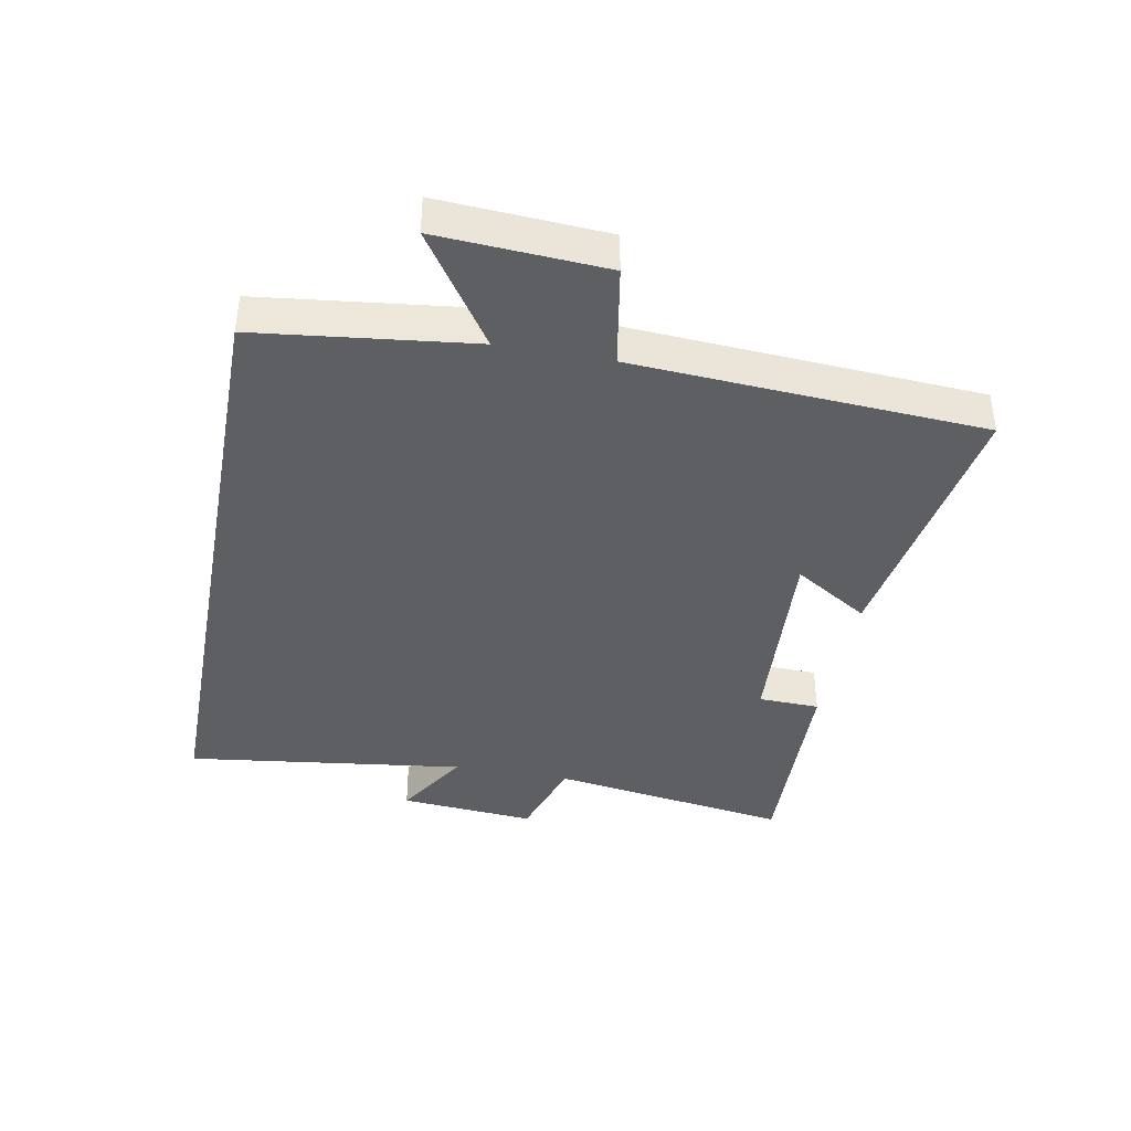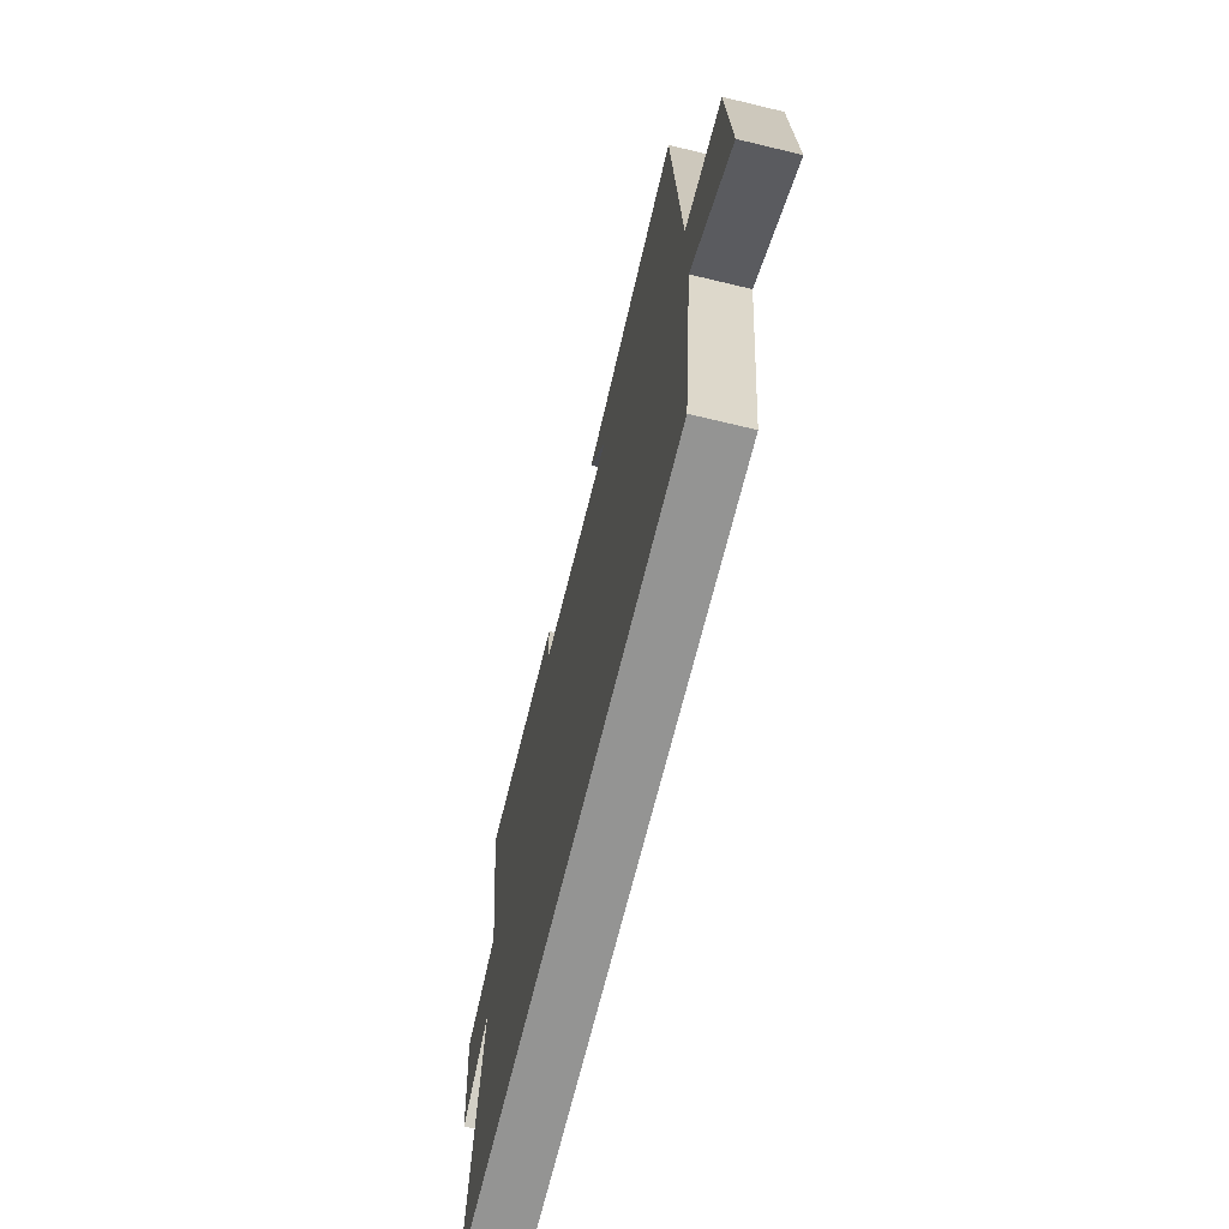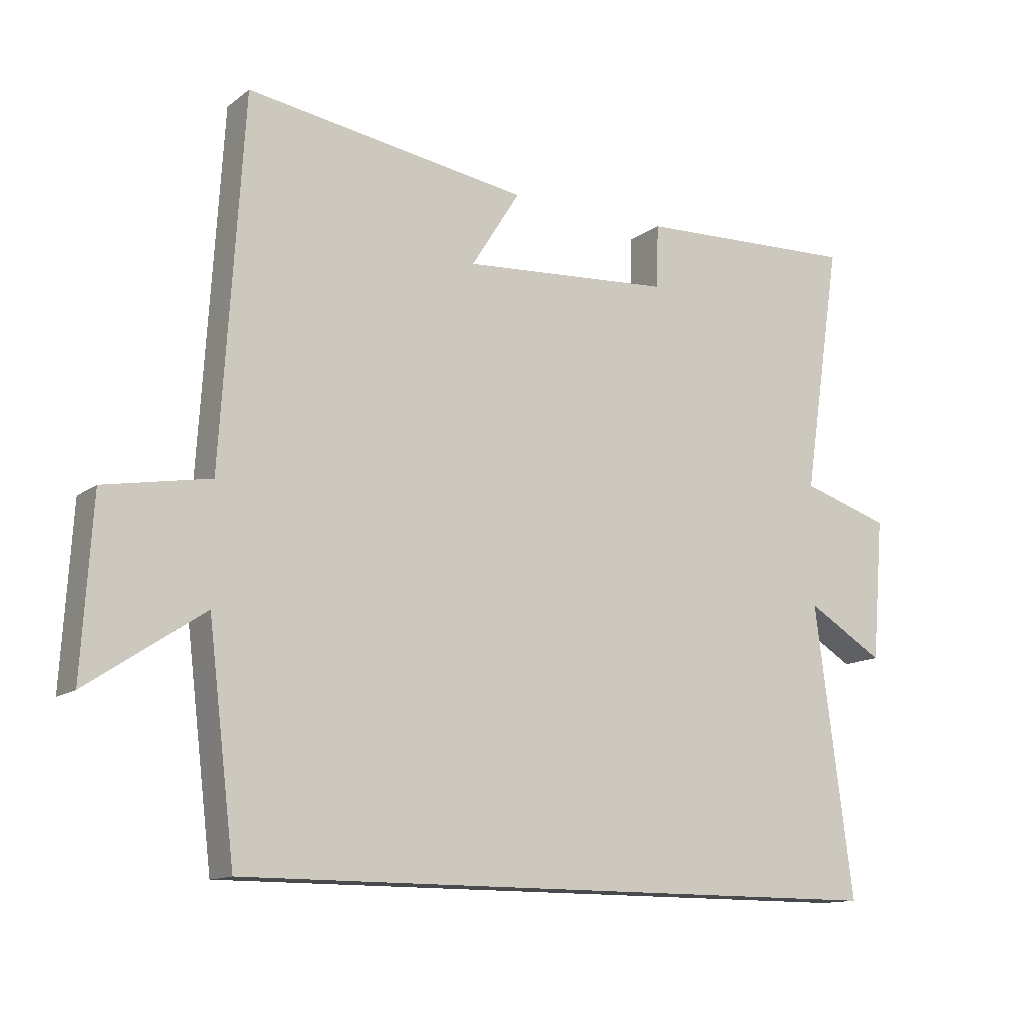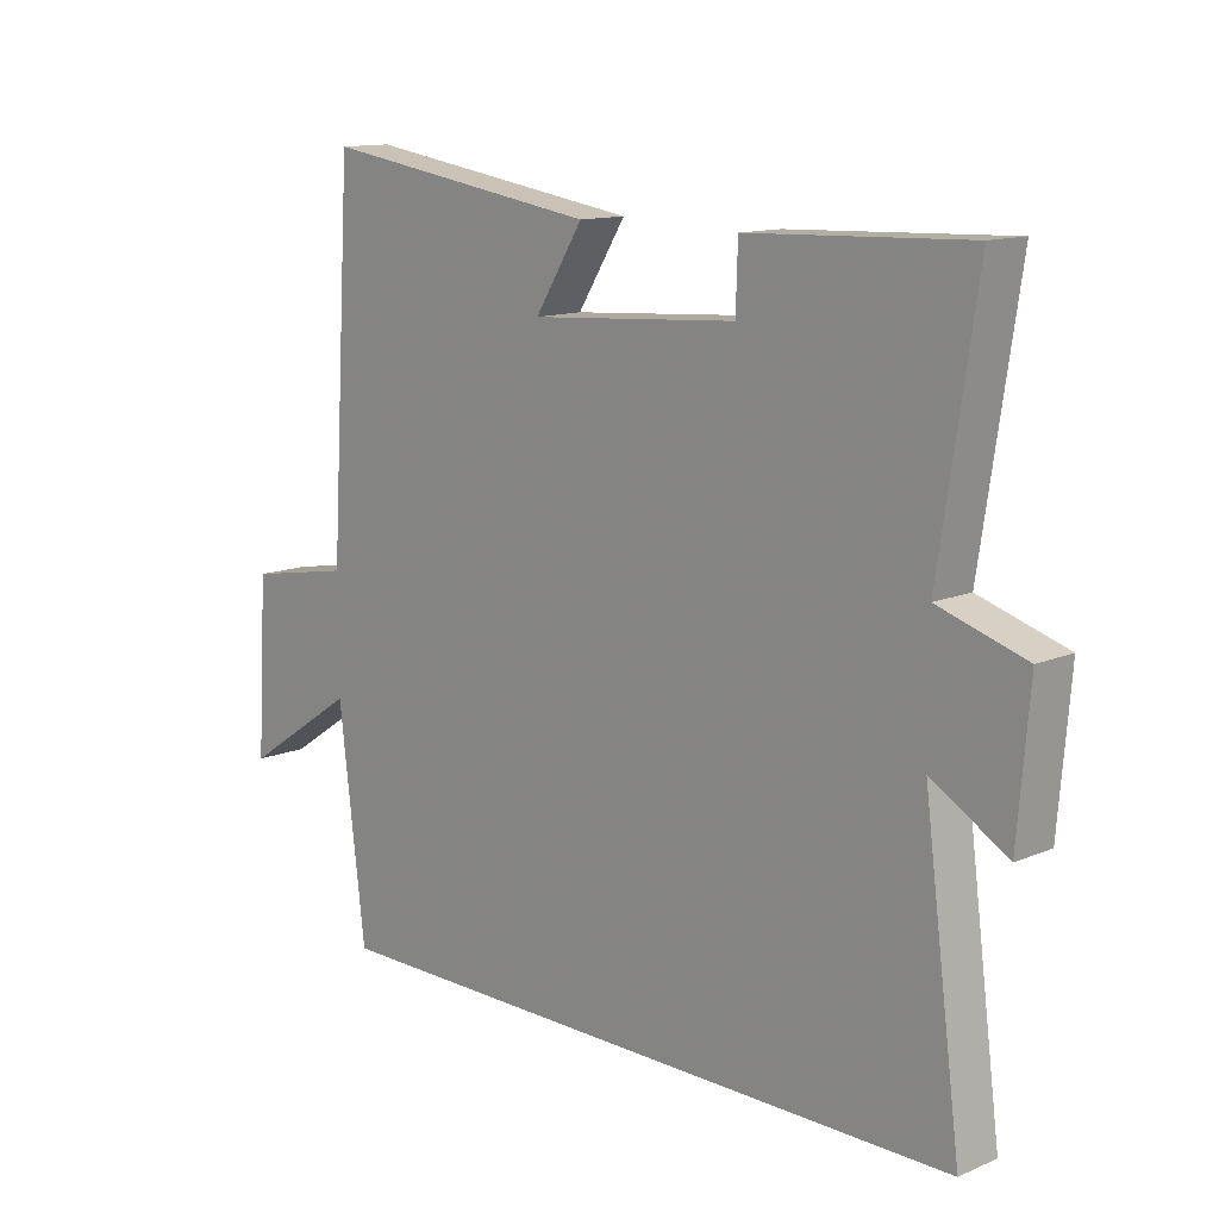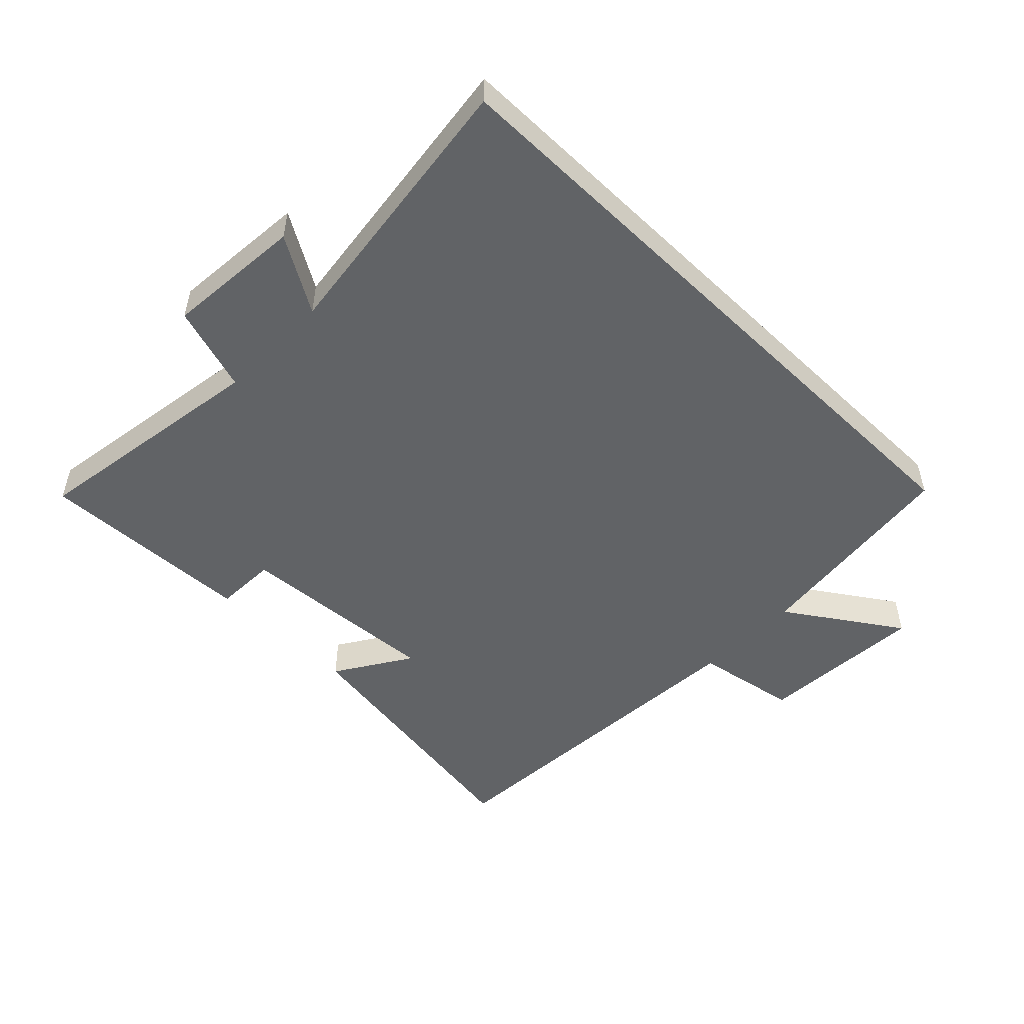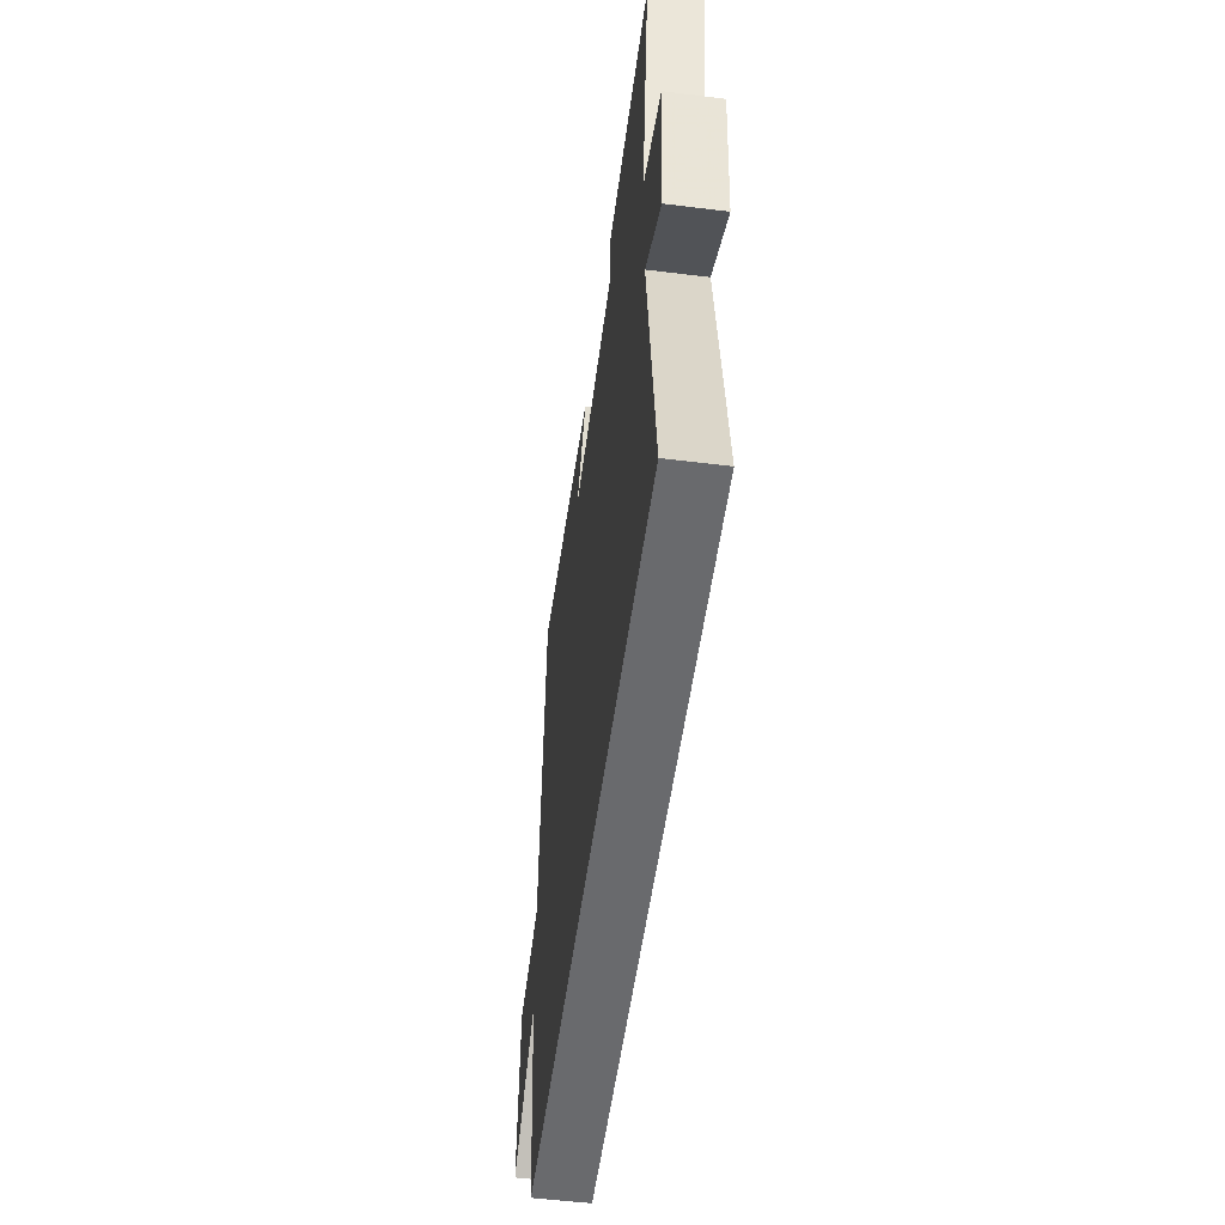
<metadata>
{"format":"obj","ext":"obj","renderer":"f3d","projection":"perspective","resolution":1024,"background":"white","views":[{"elev":-39.9,"azim":-100.7,"up":"+Y"},{"elev":-67.0,"azim":-103.6,"up":"+Z"},{"elev":-12.9,"azim":-31.7,"up":"+Z"},{"elev":12.7,"azim":45.8,"up":"+Z"},{"elev":-50.8,"azim":135.6,"up":"+Y"},{"elev":-53.0,"azim":82.4,"up":"+Z"}]}
</metadata>
<code>
v -0.459 0.07 -0.5
v -0.5 0.07 -0.16
v -0.678 0.07 -0.279
v -0.662 0.07 -0.015
v -0.5 0.07 0.014
v -0.466 0.07 0.567
v -0.033 0.07 0.5
v -0.108 0.07 0.381
v 0.214 0.07 0.403
v 0.217 0.07 0.5
v 0.558 0.07 0.513
v 0.5 0.07 0.131
v 0.636 0.07 0.088
v 0.618 0.07 -0.128
v 0.5 0.07 -0.057
v 0.558 0.07 -0.5
v -0.459 0 -0.5
v -0.5 0 -0.16
v -0.678 0 -0.279
v -0.662 0 -0.015
v -0.5 0 0.014
v -0.466 0 0.567
v -0.033 0 0.5
v -0.108 0 0.381
v 0.214 0 0.403
v 0.217 0 0.5
v 0.558 0 0.513
v 0.5 0 0.131
v 0.636 0 0.088
v 0.618 0 -0.128
v 0.5 0 -0.057
v 0.558 0 -0.5
f 15 16 1 2
f 12 13 14 15
f 12 15 2
f 9 10 11 12
f 8 9 12 2
f 5 6 7 8
f 5 8 2 3
f 3 4 5
f 18 17 32 31
f 31 30 29 28
f 18 31 28
f 28 27 26 25
f 18 28 25 24
f 24 23 22 21
f 19 18 24 21
f 21 20 19
f 1 17 18 2
f 2 18 19 3
f 3 19 20 4
f 4 20 21 5
f 5 21 22 6
f 6 22 23 7
f 7 23 24 8
f 8 24 25 9
f 9 25 26 10
f 10 26 27 11
f 11 27 28 12
f 12 28 29 13
f 13 29 30 14
f 14 30 31 15
f 15 31 32 16
f 16 32 17 1

</code>
